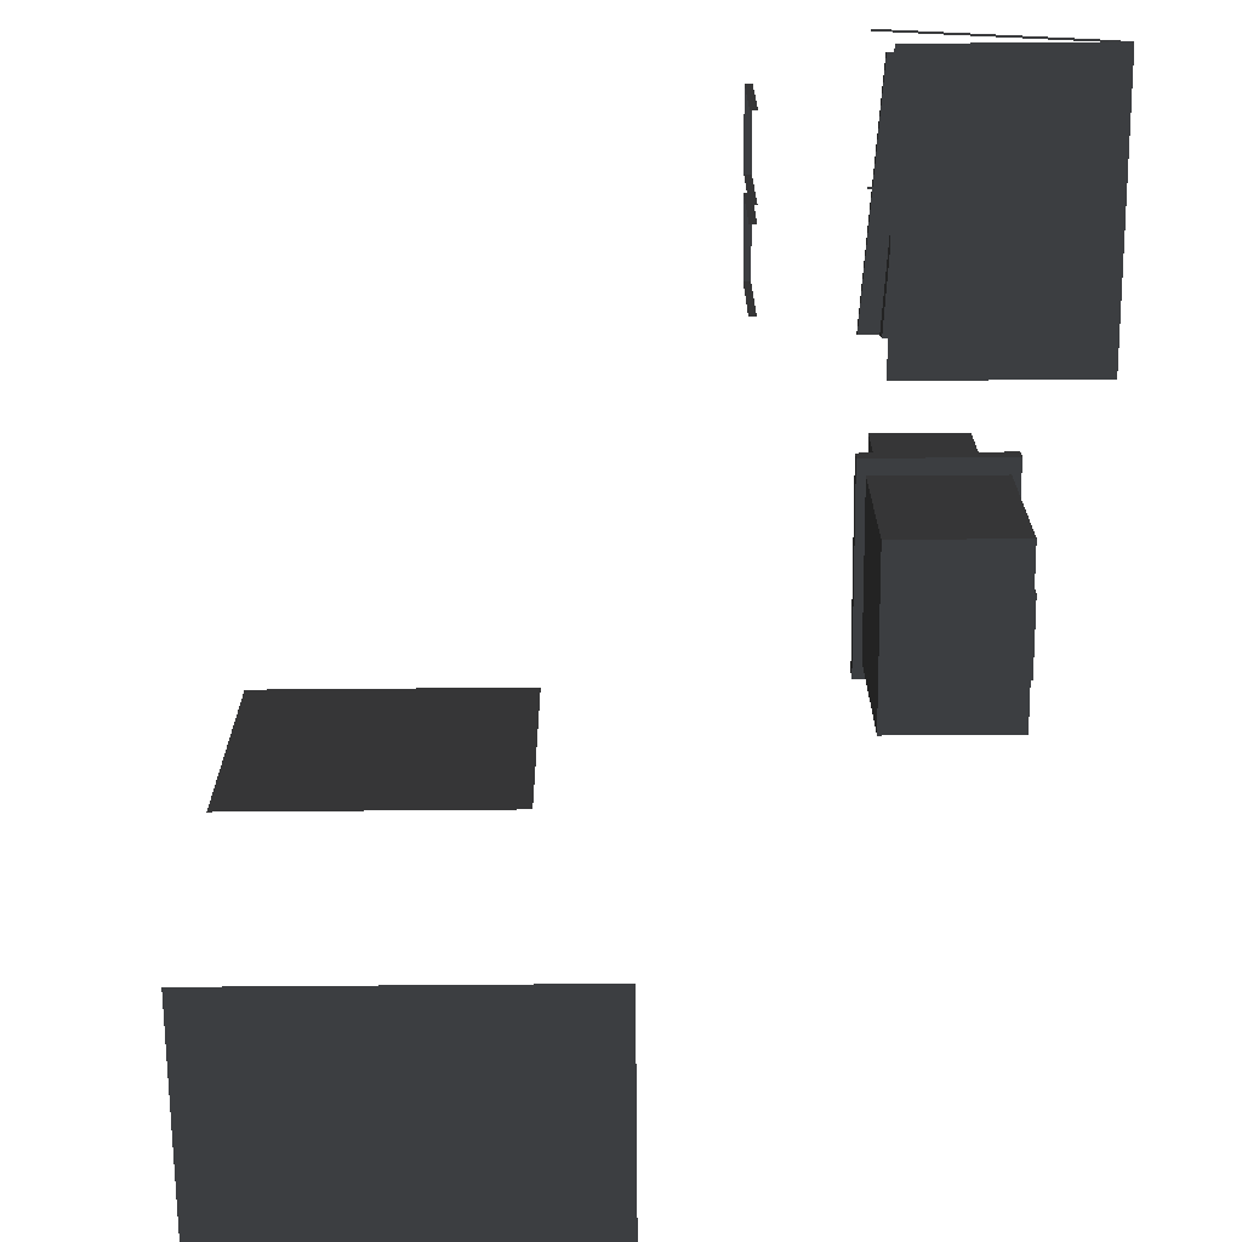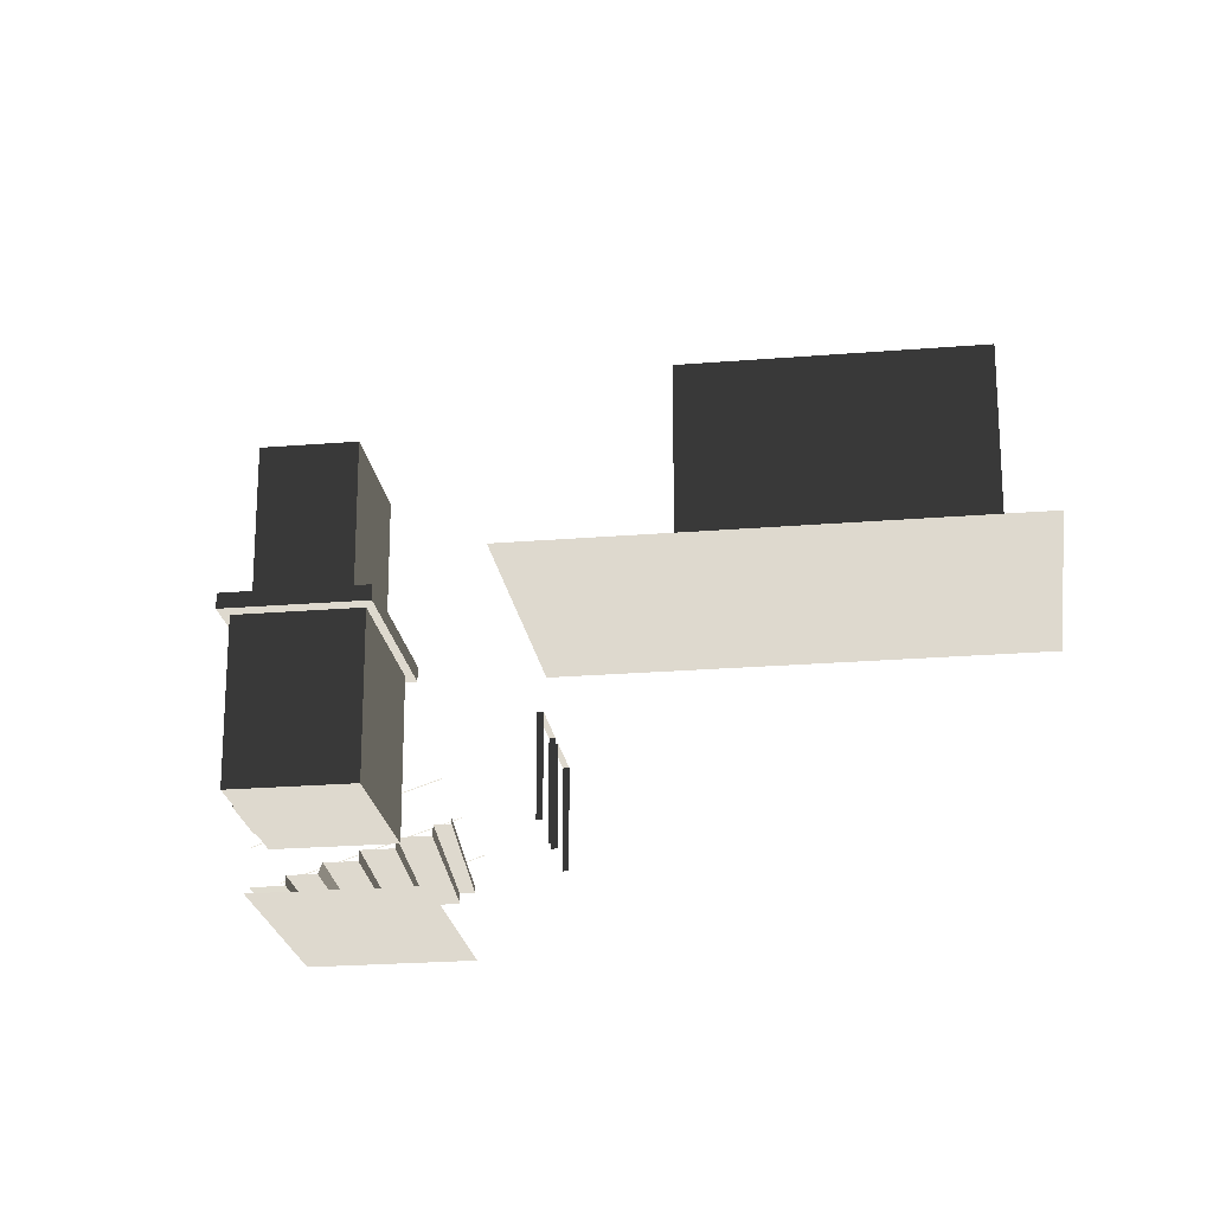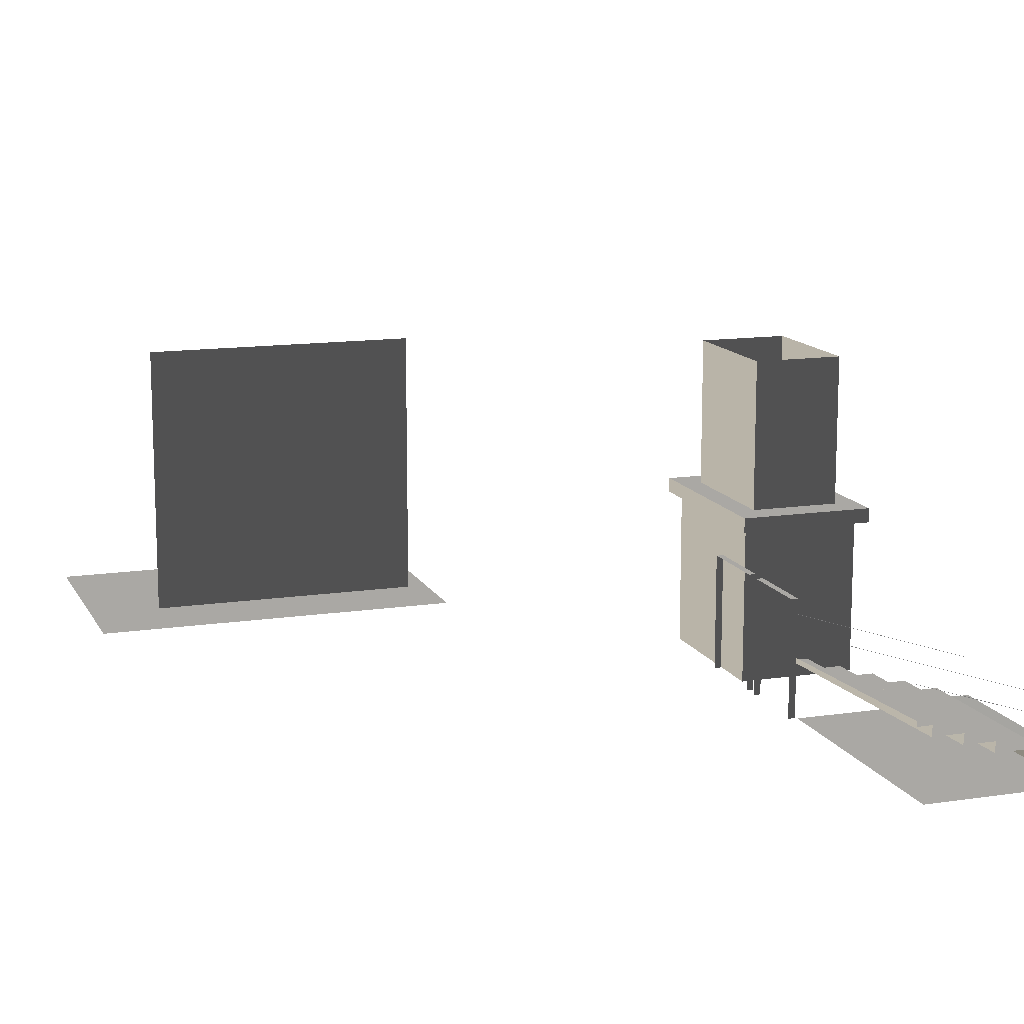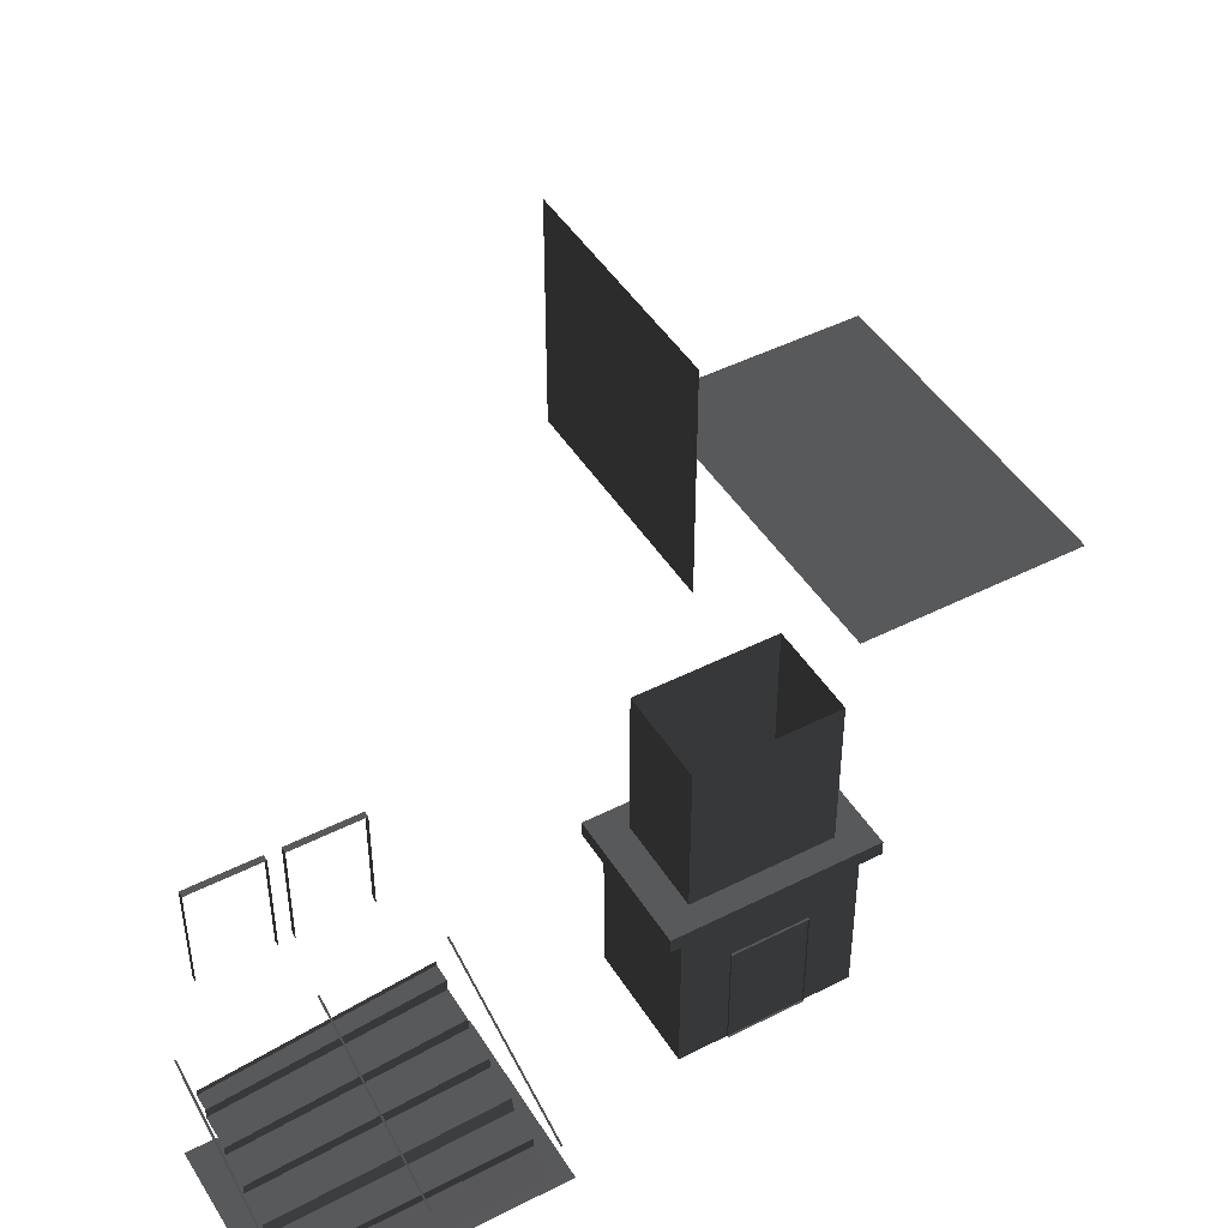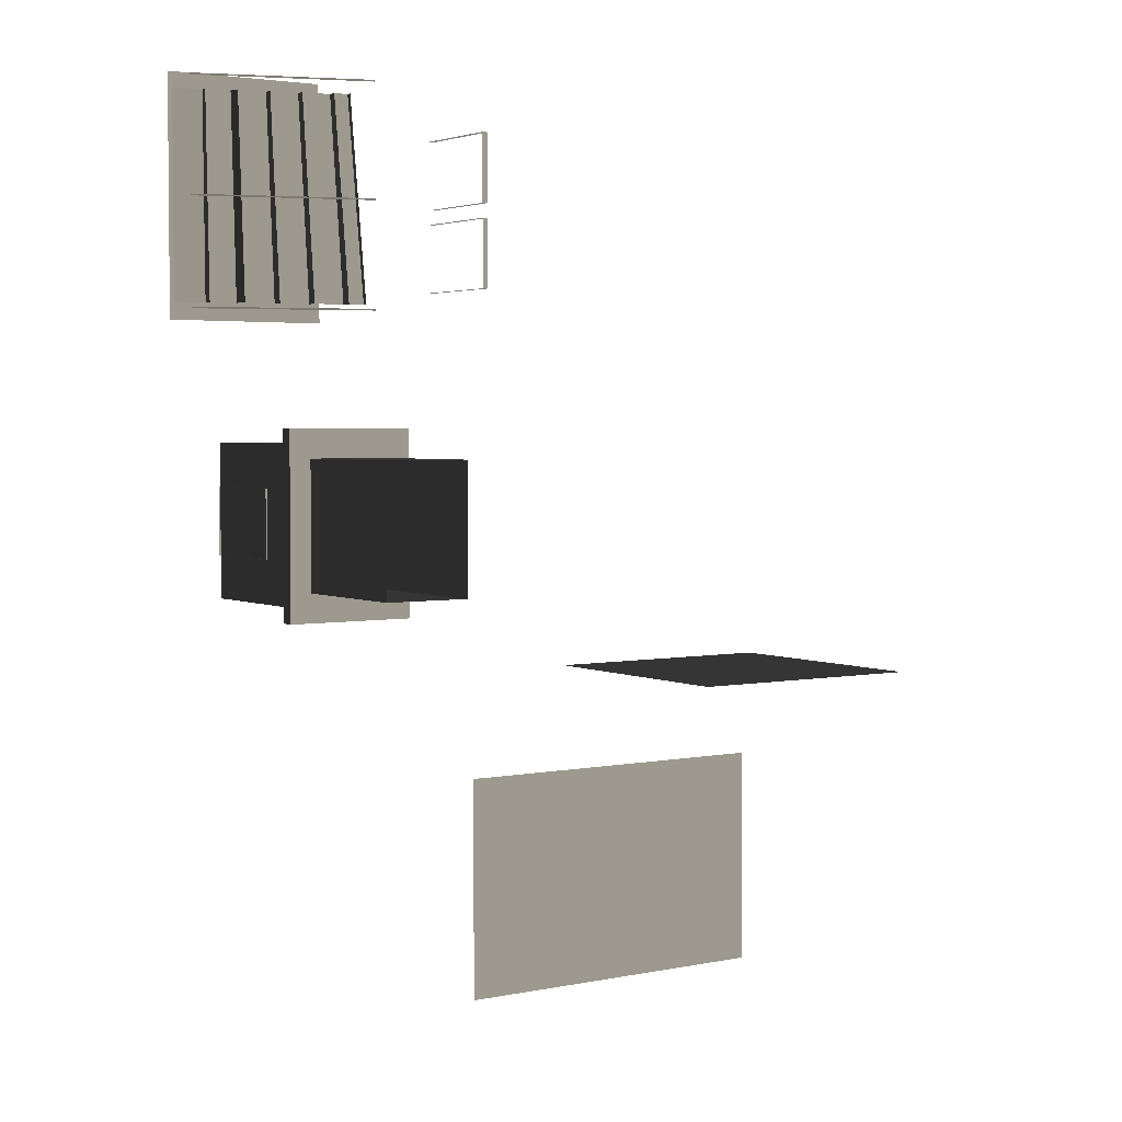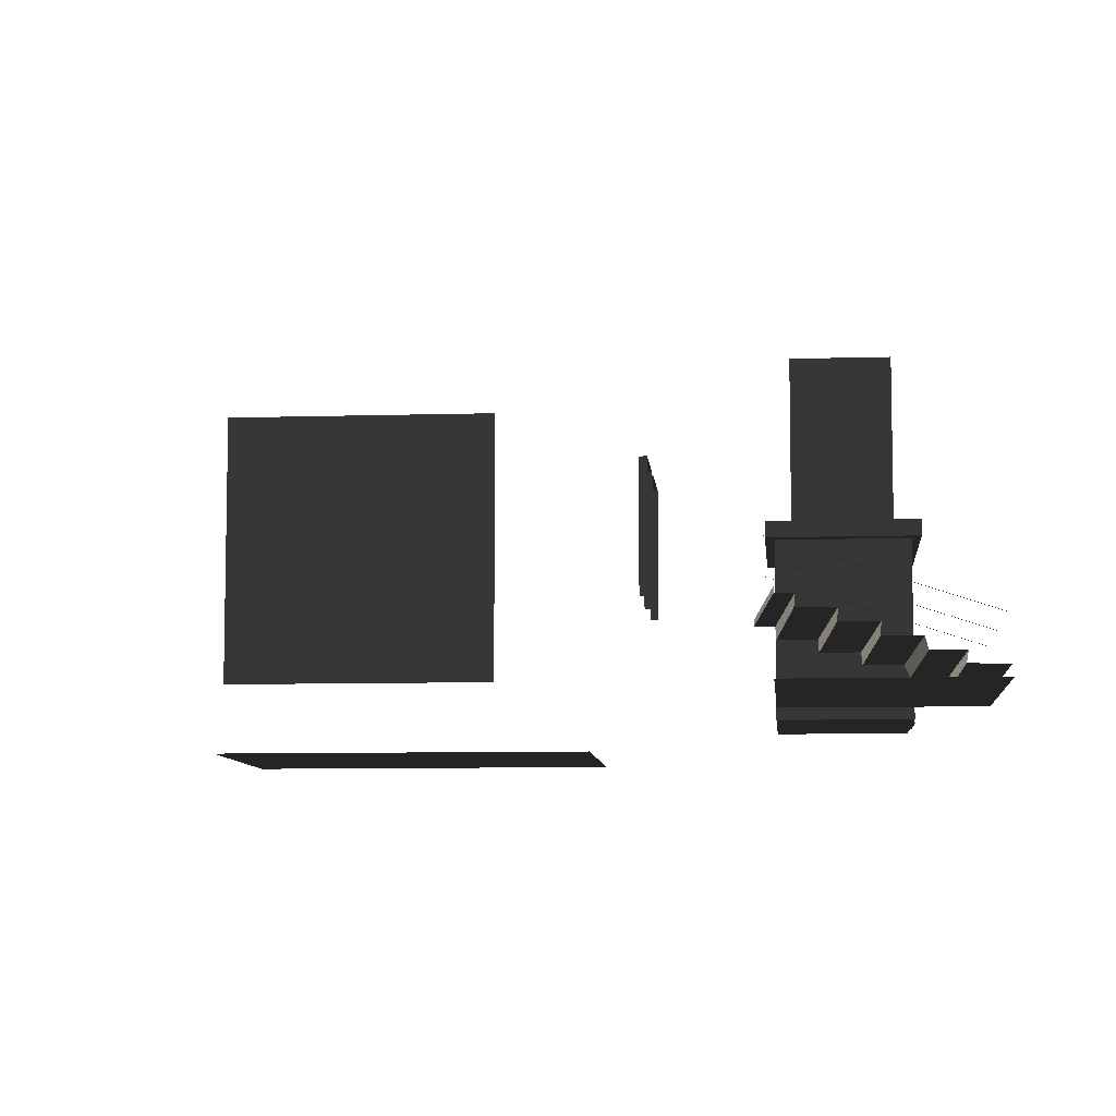
<metadata>
{"format":"obj","ext":"obj","renderer":"f3d","projection":"perspective","resolution":1024,"background":"white","views":[{"elev":-69.2,"azim":-179.5,"up":"+Z"},{"elev":-22.6,"azim":8.1,"up":"+Z"},{"elev":13.3,"azim":161.1,"up":"+Z"},{"elev":45.9,"azim":-120.2,"up":"+Z"},{"elev":3.3,"azim":-34.0,"up":"+Y"},{"elev":-8.0,"azim":-175.0,"up":"+Z"}]}
</metadata>
<code>
v -1.12 10.97 -0.1493
v -5.161 10.97 -0.1493
v -5.161 5.069 -0.1493
v -1.12 5.069 -0.1493
v 3.368 -6.732 -0.1493
v 3.368 -12.62 -0.1493
v 12.34 -12.62 -0.1493
v 12.34 -6.732 -0.1493
v 11.49 -3.726 1.219
v 11.49 -3.726 7.399
v 5.296 -3.726 7.399
v 5.296 -3.726 1.219
v -4.354 5.485 0.1304
v -5.161 5.485 0.1086
v -5.161 10.55 0.1086
v -4.392 10.55 0.1304
v -0.7037 5.485 1.362
v -1.109 5.485 1.362
v -1.487 10.55 1.362
v -1.12 10.55 1.362
v -1.109 5.485 1.362
v -1.128 5.485 1.111
v -1.468 10.55 1.111
v -1.487 10.55 1.362
v -1.128 5.485 1.111
v -1.919 5.485 1.111
v -2.222 10.55 1.111
v -1.468 10.55 1.111
v -1.919 5.485 1.111
v -1.938 5.485 0.8605
v -2.203 10.55 0.8605
v -2.222 10.55 1.111
v -1.938 5.485 0.8605
v -2.73 5.485 0.8605
v -2.957 10.55 0.8605
v -2.203 10.55 0.8605
v -2.73 5.485 0.8605
v -2.749 5.485 0.6098
v -2.938 10.55 0.6098
v -2.957 10.55 0.8605
v -2.749 5.485 0.6098
v -3.54 5.485 0.6098
v -3.692 10.55 0.6098
v -2.938 10.55 0.6098
v -3.54 5.485 0.6098
v -3.644 5.485 0.3592
v -3.758 10.55 0.3592
v -3.692 10.55 0.6098
v -3.644 5.485 0.3592
v -4.351 5.485 0.3592
v -4.426 10.55 0.3592
v -3.758 10.55 0.3592
v -4.351 5.485 0.3592
v -4.354 5.485 0.1304
v -4.392 10.55 0.1304
v -4.426 10.55 0.3592
v -1.12 10.55 1.487
v -0.7037 5.485 1.487
v -0.7037 5.485 1.362
v -1.12 10.55 1.362
v -1.092 -1.68 3.528
v -1.092 2.121 3.528
v -1.092 2.121 -0.1493
v -1.092 -1.68 -0.1493
v -3.867 -1.68 3.528
v -3.867 -1.68 -0.1493
v -3.867 2.121 -0.1493
v -3.867 2.121 3.528
v -1.092 2.121 3.528
v -3.867 2.121 3.528
v -3.867 2.121 -0.1493
v -1.092 2.121 -0.1493
v -3.867 -1.68 3.528
v -4.057 -2.032 3.528
v -0.9019 -2.032 3.528
v -1.092 -1.68 3.528
v -0.9019 2.474 3.528
v -1.092 2.121 3.528
v -4.057 2.474 3.528
v -3.867 2.121 3.528
v -1.092 2.121 -0.1493
v -3.867 2.121 -0.1493
v -3.867 -1.68 -0.1493
v -1.092 -1.68 -0.1493
v -1.092 -1.68 -0.1493
v -3.867 -1.68 -0.1493
v -3.867 -1.68 3.528
v -1.092 -1.68 3.528
v -1.438 1.776 3.866
v -1.438 1.776 7.359
v -3.521 1.776 7.359
v -3.521 1.776 3.866
v -1.438 1.776 3.866
v -0.9019 2.474 3.866
v -0.9019 -2.032 3.866
v -1.438 -1.334 3.866
v -3.521 1.776 3.866
v -4.057 2.474 3.866
v -4.057 -2.032 3.866
v -3.521 -1.334 3.866
v -0.9019 -2.032 3.528
v -0.9019 -2.032 3.866
v -0.9019 2.474 3.866
v -0.9019 2.474 3.528
v -4.057 -2.032 3.528
v -4.057 -2.032 3.866
v -0.9019 -2.032 3.866
v -0.9019 -2.032 3.528
v -0.9019 2.474 3.528
v -0.9019 2.474 3.866
v -4.057 2.474 3.866
v -4.057 2.474 3.528
v -4.057 2.474 3.528
v -4.057 2.474 3.866
v -4.057 -2.032 3.866
v -4.057 -2.032 3.528
v -1.438 -1.334 3.866
v -1.438 -1.334 7.359
v -1.438 1.776 7.359
v -1.438 1.776 3.866
v -3.521 -1.334 3.866
v -3.521 -1.334 7.359
v -1.438 -1.334 7.359
v -1.438 -1.334 3.866
v -3.521 1.776 3.866
v -3.521 1.776 7.359
v -3.521 -1.334 7.359
v -3.521 -1.334 3.866
v -3.91 1.062 -0.1493
v -3.91 -0.62 -0.1493
v -3.808 -0.62 -0.1493
v -3.808 1.062 -0.1493
v -3.91 -0.62 -0.1493
v -3.91 -0.62 2.352
v -3.808 -0.62 2.352
v -3.808 -0.62 -0.1493
v -3.91 1.062 2.352
v -3.91 1.062 -0.1493
v -3.808 1.062 -0.1493
v -3.808 1.062 2.352
v -3.91 -0.62 2.352
v -3.91 1.062 2.352
v -3.808 1.062 2.352
v -3.808 -0.62 2.352
v 1.096 7.857 1.471
v 1.096 7.857 3.972
v 1.246 7.857 3.972
v 1.246 7.857 1.471
v 1.096 9.539 3.972
v 1.096 9.539 1.471
v 1.246 9.539 1.471
v 1.246 9.539 3.972
v 1.096 7.857 3.972
v 1.096 9.539 3.972
v 1.246 9.539 3.972
v 1.246 7.857 3.972
v 1.096 5.817 1.471
v 1.096 5.817 3.972
v 1.246 5.817 3.972
v 1.246 5.817 1.471
v 1.096 7.498 3.972
v 1.096 7.498 1.471
v 1.246 7.498 1.471
v 1.246 7.498 3.972
v 1.096 5.817 3.972
v 1.096 7.498 3.972
v 1.246 7.498 3.972
v 1.246 5.817 3.972
v -5.112 7.977 0.9705
v -5.112 7.935 0.9705
v -0.918 7.935 2.349
v -0.918 7.977 2.349
v -5.112 10.79 0.9705
v -5.112 10.75 0.9705
v -0.918 10.75 2.349
v -0.918 10.79 2.349
v -5.112 5.337 0.9705
v -5.112 5.295 0.9705
v -0.918 5.295 2.349
v -0.918 5.337 2.349
v -5.112 7.977 0.9705
v -0.918 7.977 2.349
v -0.918 7.935 2.349
v -5.112 7.935 0.9705
v -5.112 10.79 0.9705
v -0.918 10.79 2.349
v -0.918 10.75 2.349
v -5.112 10.75 0.9705
v -5.112 5.337 0.9705
v -0.918 5.337 2.349
v -0.918 5.295 2.349
v -5.112 5.295 0.9705
g Building_t8.036_34121_304
f 1 3 2
f 1 4 3
f 5 7 6
f 5 8 7
f 9 11 10
f 9 12 11
f 13 15 14
f 13 16 15
f 17 19 18
f 17 20 19
f 21 23 22
f 21 24 23
f 25 27 26
f 25 28 27
f 29 31 30
f 29 32 31
f 33 35 34
f 33 36 35
f 37 39 38
f 37 40 39
f 41 43 42
f 41 44 43
f 45 47 46
f 45 48 47
f 49 51 50
f 49 52 51
f 53 55 54
f 53 56 55
f 57 59 58
f 57 60 59
f 61 63 62
f 61 64 63
f 65 67 66
f 65 68 67
f 69 71 70
f 69 72 71
f 73 75 74
f 73 76 75
f 76 77 75
f 76 78 77
f 78 79 77
f 78 80 79
f 80 74 79
f 80 73 74
f 81 83 82
f 81 84 83
f 85 87 86
f 85 88 87
f 89 91 90
f 89 92 91
f 93 95 94
f 93 96 95
f 97 93 94
f 97 94 98
f 96 99 95
f 96 100 99
f 100 98 99
f 100 97 98
f 101 103 102
f 101 104 103
f 105 107 106
f 105 108 107
f 109 111 110
f 109 112 111
f 113 115 114
f 113 116 115
f 117 119 118
f 117 120 119
f 121 123 122
f 121 124 123
f 125 127 126
f 125 128 127
f 129 131 130
f 129 132 131
f 133 135 134
f 133 136 135
f 137 139 138
f 137 140 139
f 141 143 142
f 141 144 143
f 145 147 146
f 145 148 147
f 149 151 150
f 149 152 151
f 153 155 154
f 153 156 155
f 157 159 158
f 157 160 159
f 161 163 162
f 161 164 163
f 165 167 166
f 165 168 167
f 169 171 170
f 169 172 171
f 173 175 174
f 173 176 175
f 177 179 178
f 177 180 179
f 181 183 182
f 181 184 183
f 185 187 186
f 185 188 187
f 189 191 190
f 189 192 191

</code>
